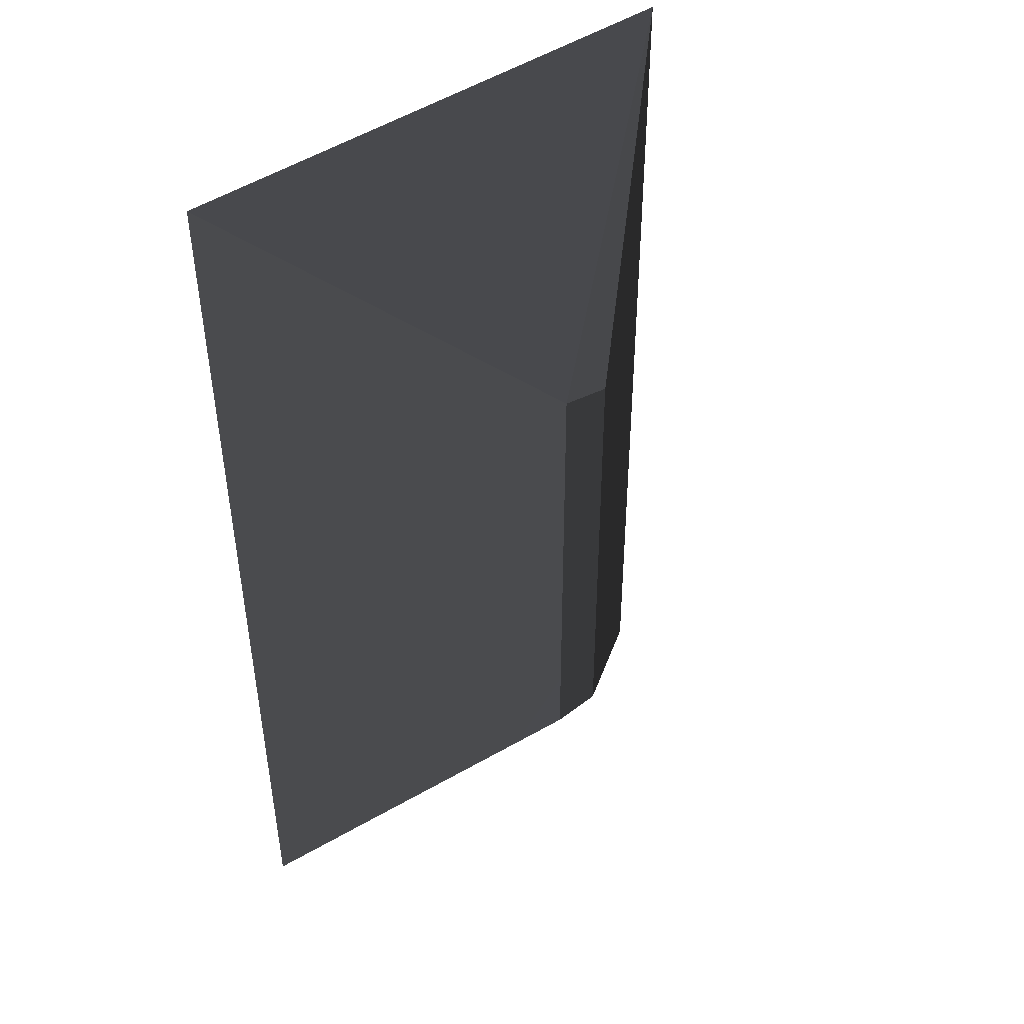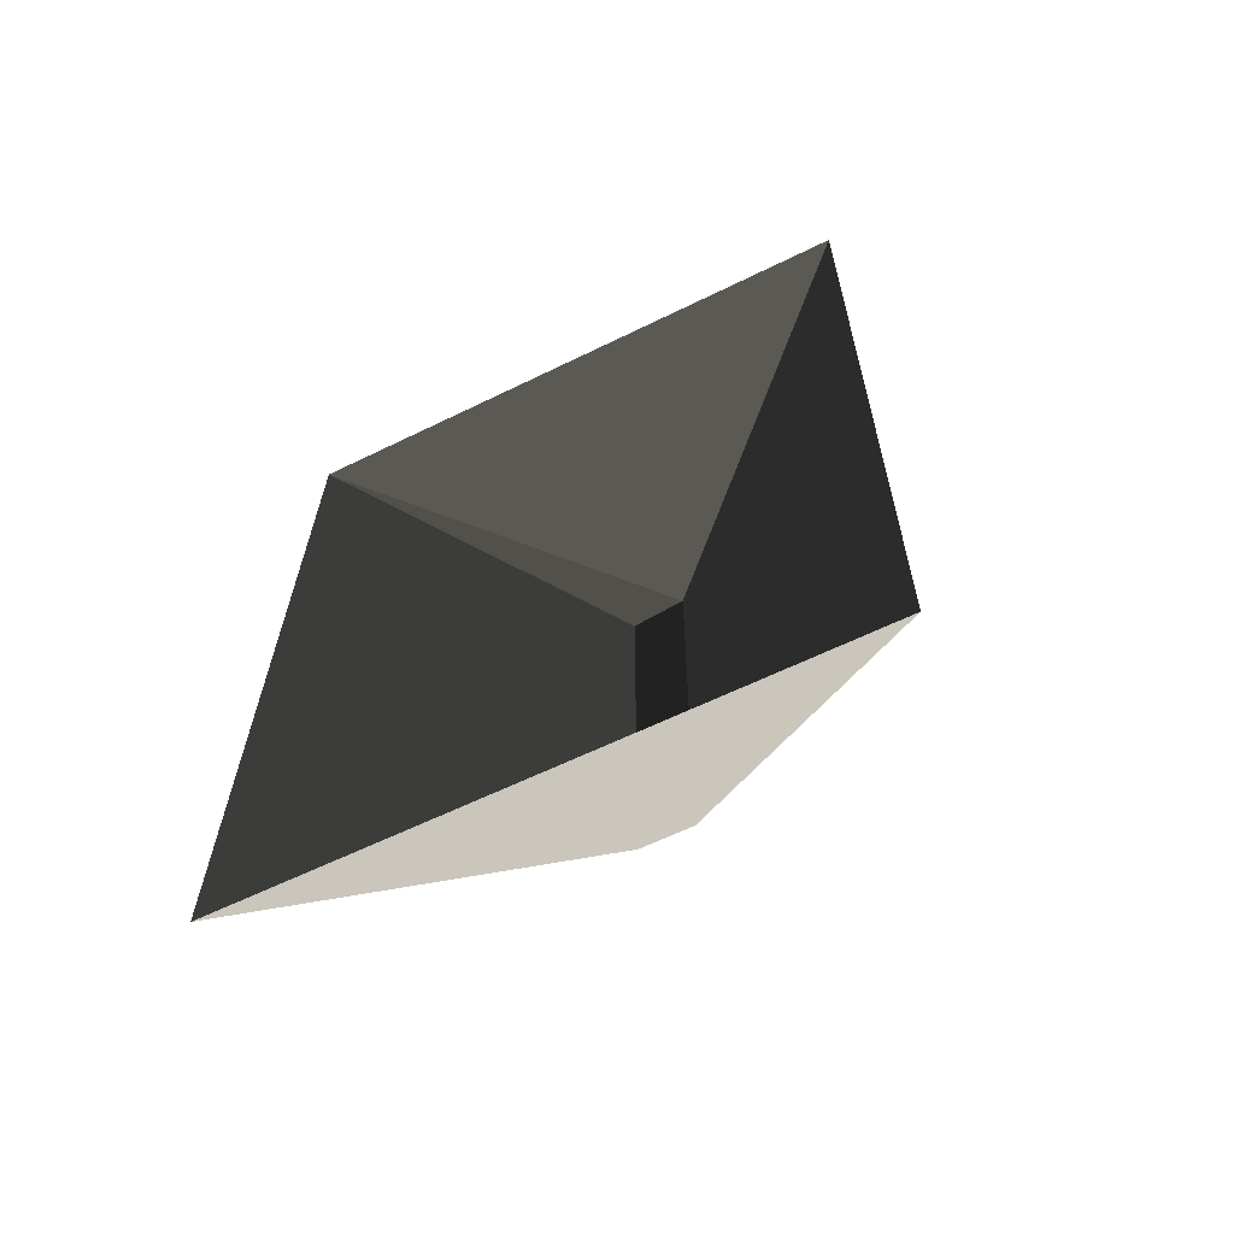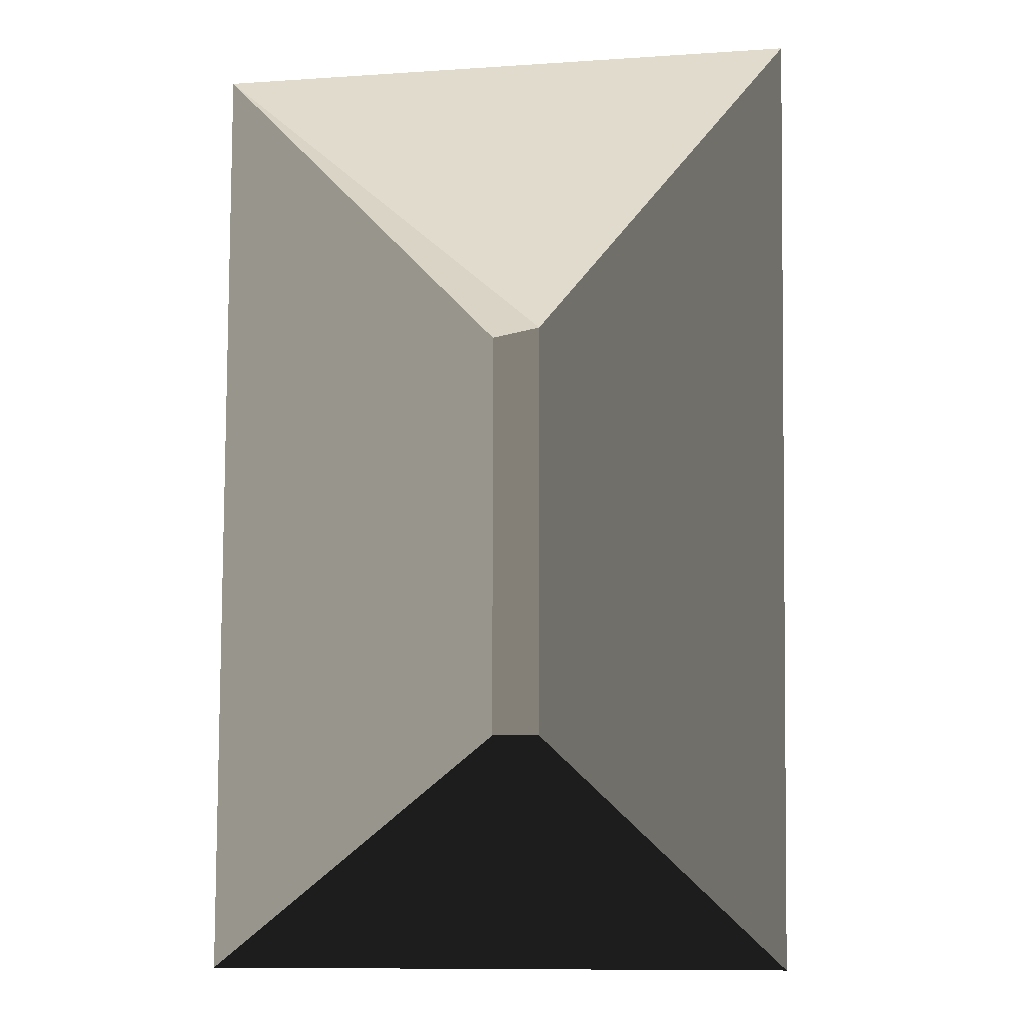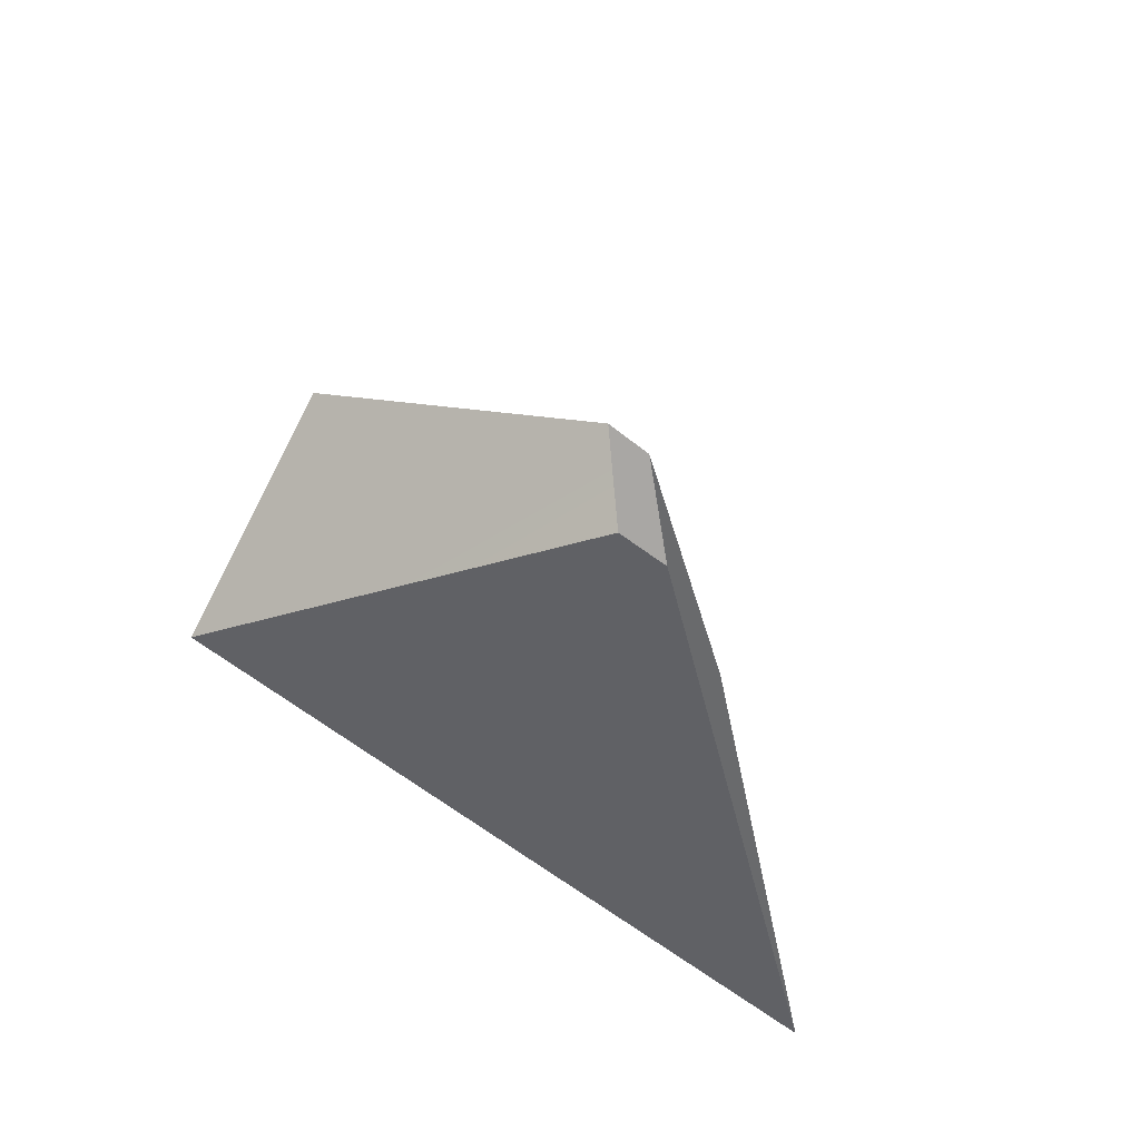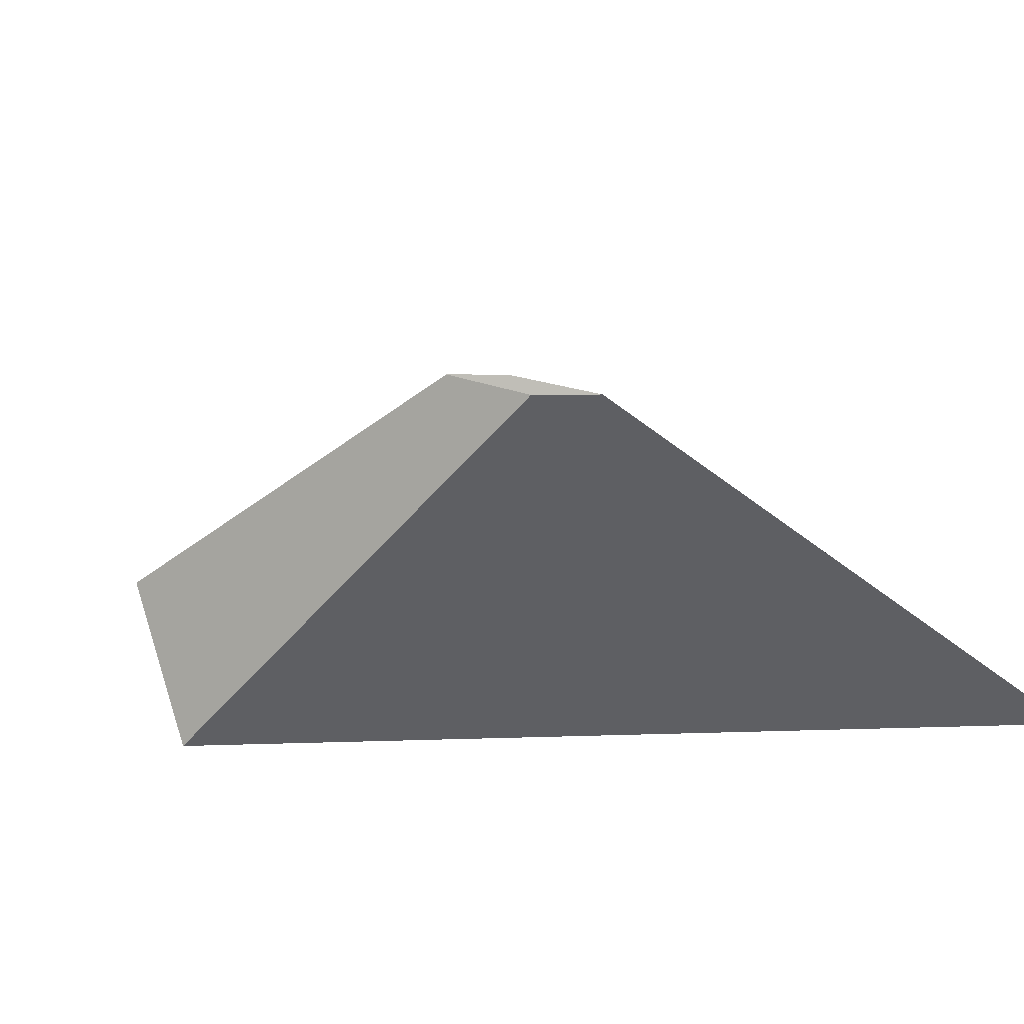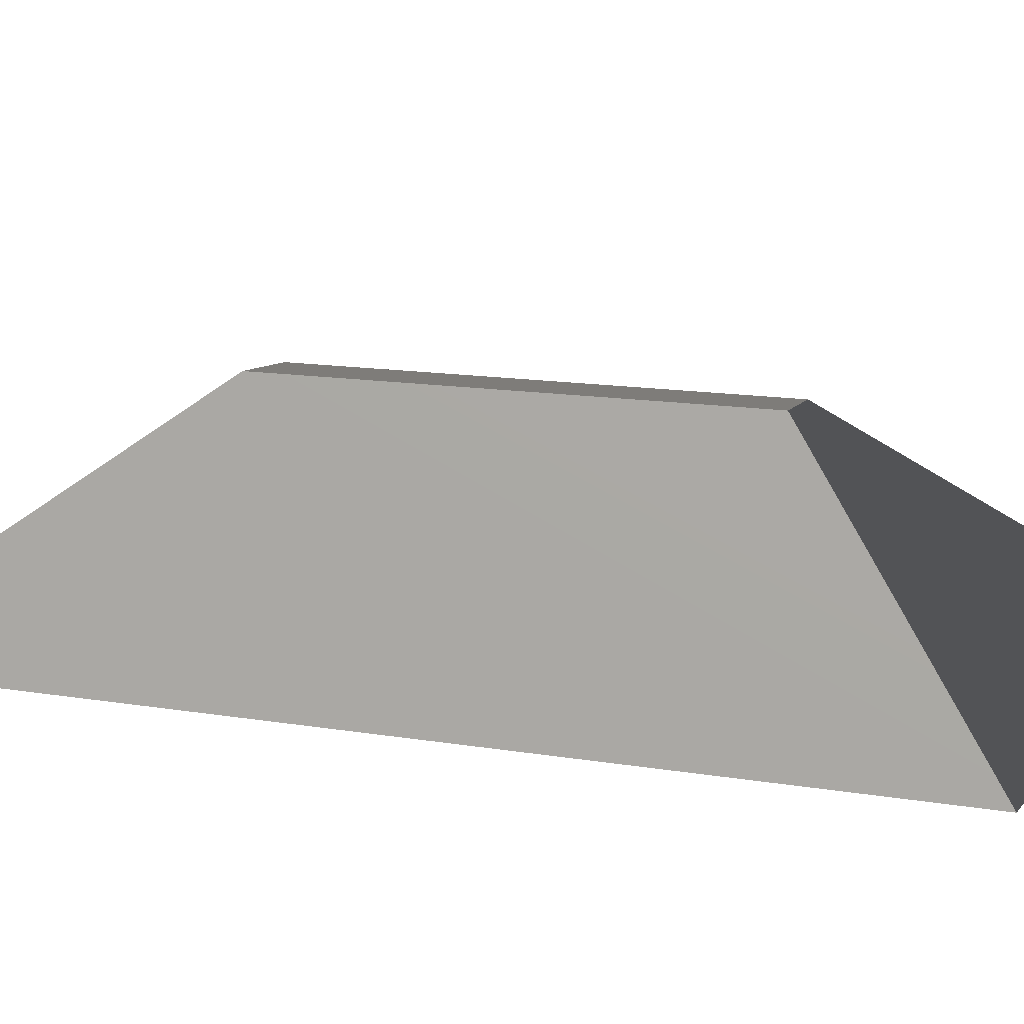
<metadata>
{"format":"obj","ext":"obj","renderer":"f3d","projection":"perspective","resolution":1024,"background":"white","views":[{"elev":43.1,"azim":-42.8,"up":"+Y"},{"elev":-66.3,"azim":-154.6,"up":"+Y"},{"elev":-8.8,"azim":-175.7,"up":"+Y"},{"elev":-74.8,"azim":-35.2,"up":"+Y"},{"elev":4.7,"azim":-8.7,"up":"+Z"},{"elev":12.5,"azim":-67.1,"up":"+Z"}]}
</metadata>
<code>
v 3.37 8.037 7.729
v 6.101 5.539 9.825
v 9.309 7.807 7.729
v 9.309 -1.621 7.729
v 6.641 0.8173 9.825
v 3.509 -1.621 7.729
v 6.113 0.8173 9.825
v 6.641 5.427 9.825
v 6.641 0.8173 9.825
v 9.309 7.807 7.729
v 9.309 -1.621 7.729
v 6.113 0.8173 9.825
v 6.101 5.539 9.825
v 3.509 -1.621 7.729
v 3.37 8.037 7.729
v 6.101 5.539 9.825
v 6.641 5.427 9.825
v 9.309 7.807 7.729
v 6.101 5.539 9.825
v 6.113 0.8173 9.825
v 6.641 5.427 9.825
v 6.641 0.8173 9.825
g Building_t8.004_(1)_36657_132
f 1 3 2
f 4 6 5
f 5 6 7
f 8 10 9
f 9 10 11
f 12 14 13
f 13 14 15
f 16 18 17
f 19 21 20
f 20 21 22

</code>
